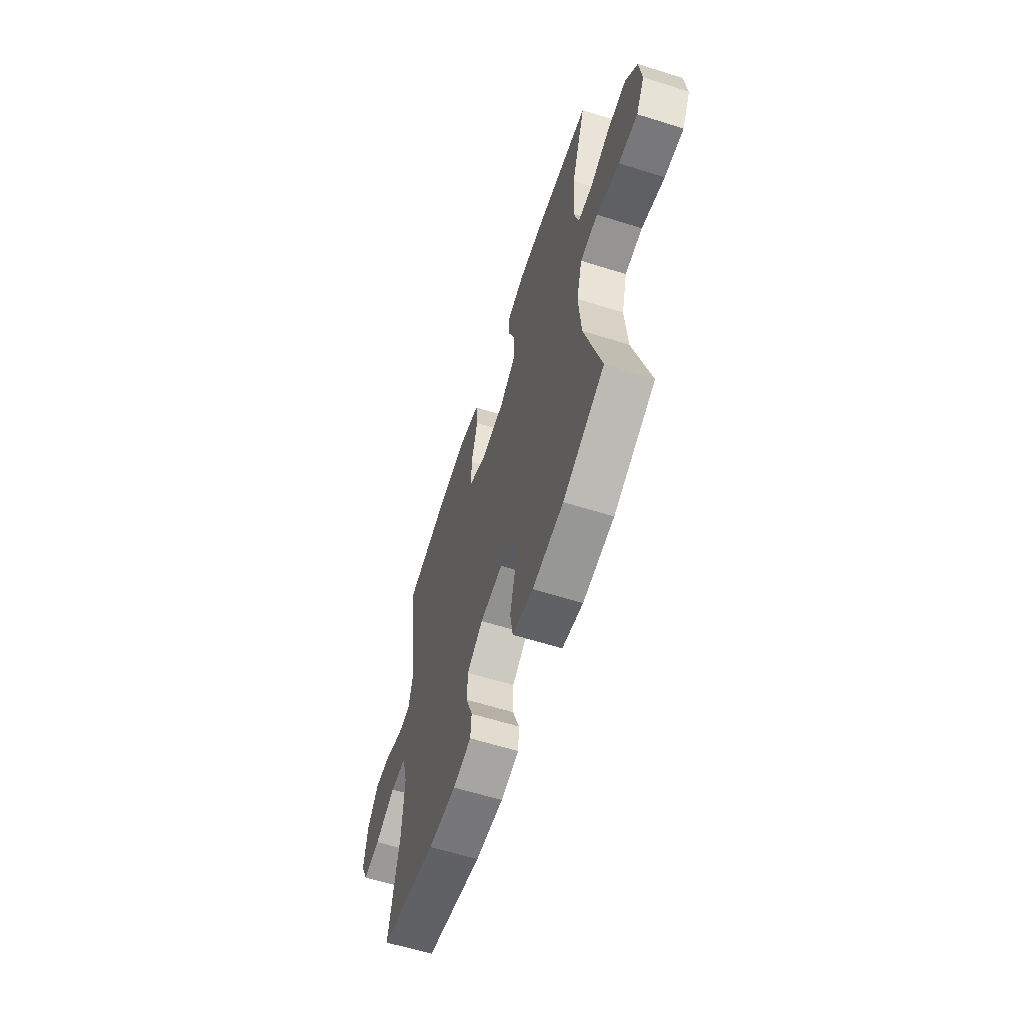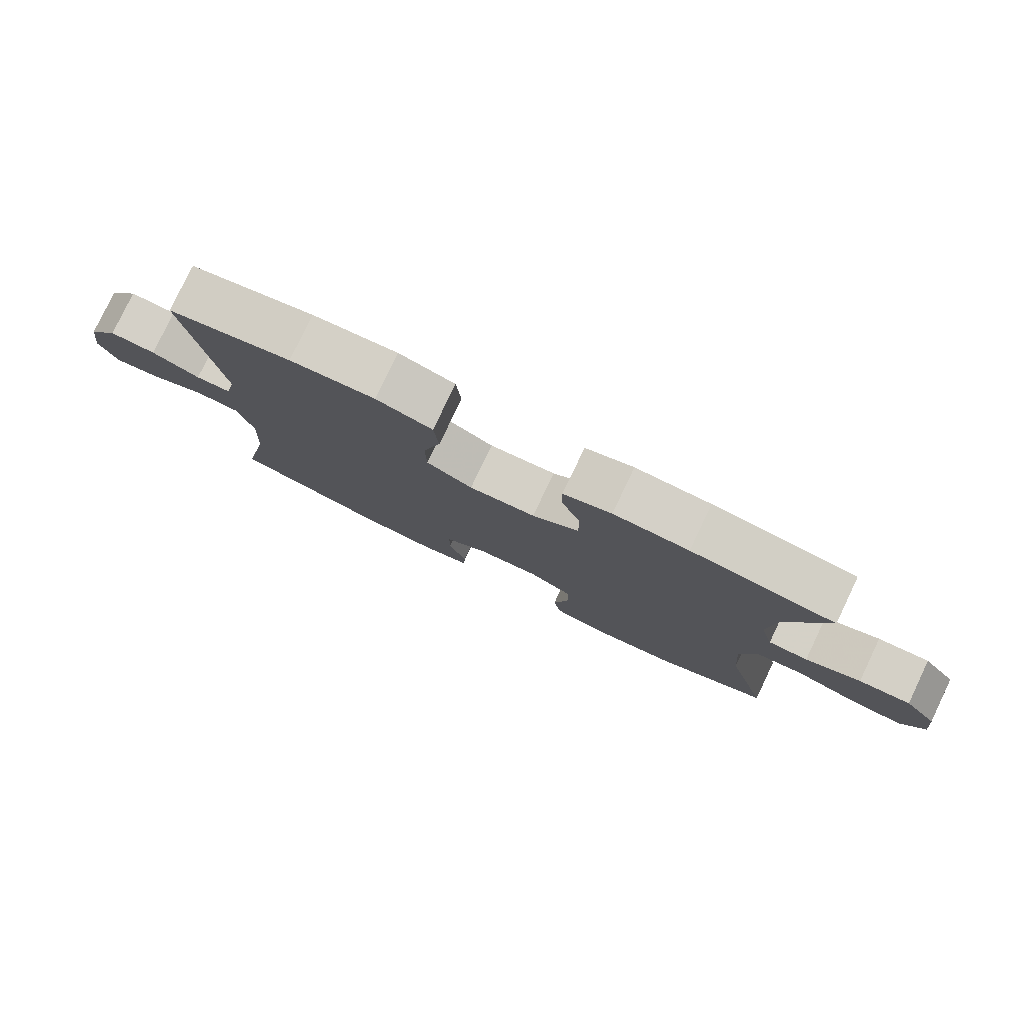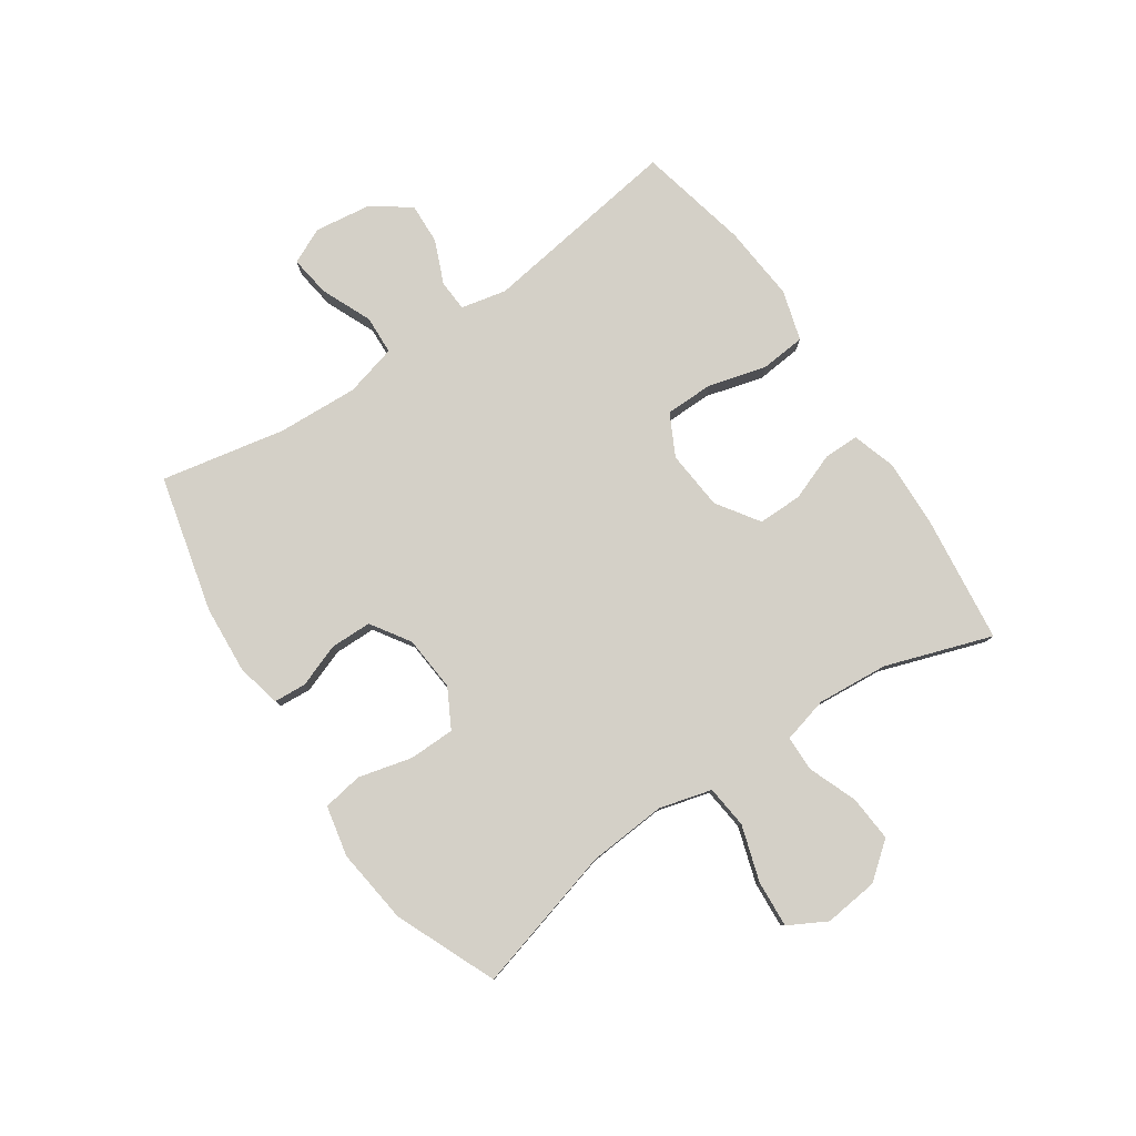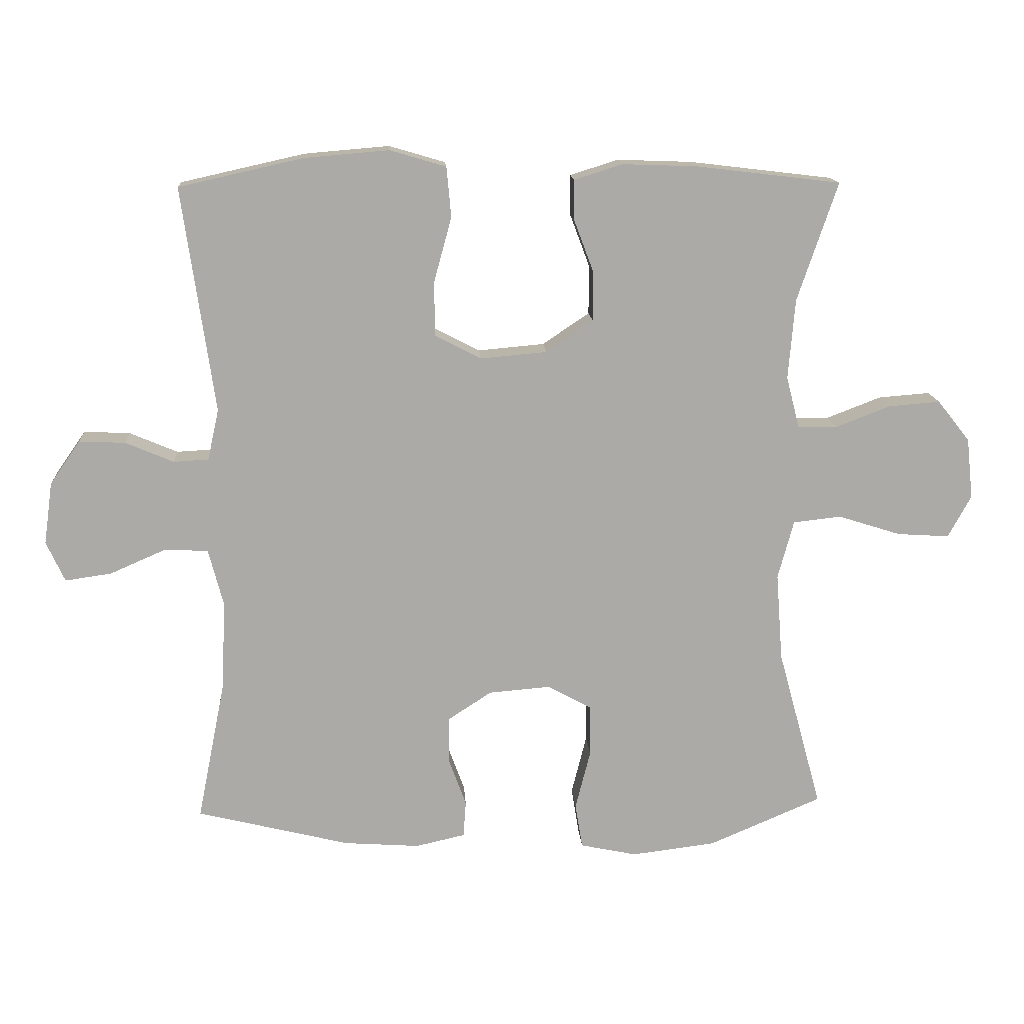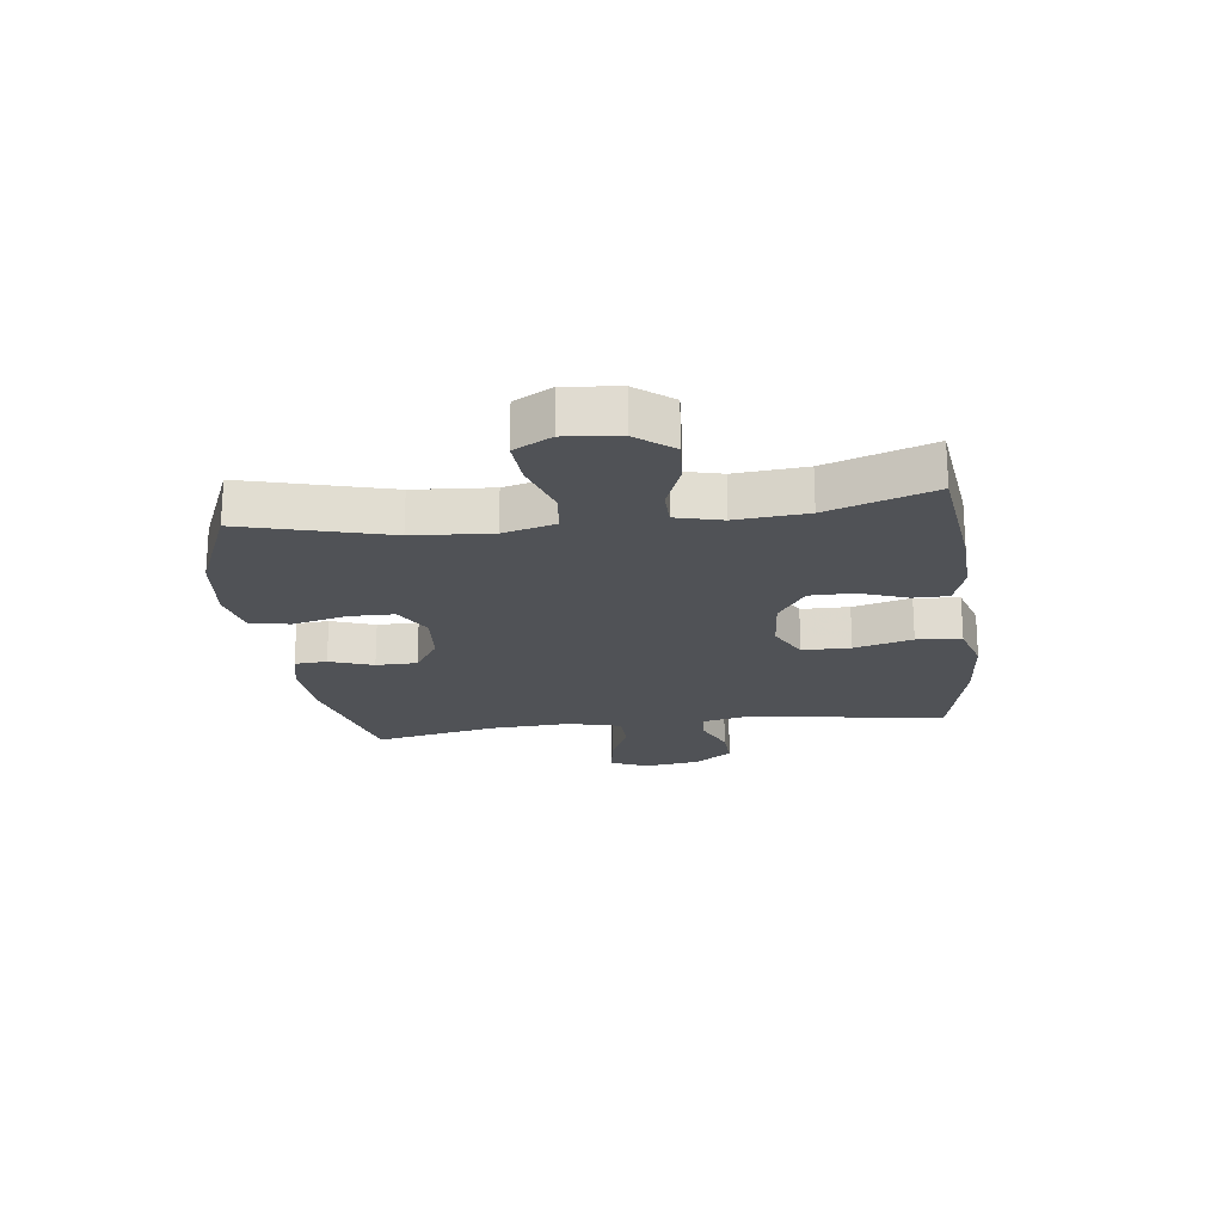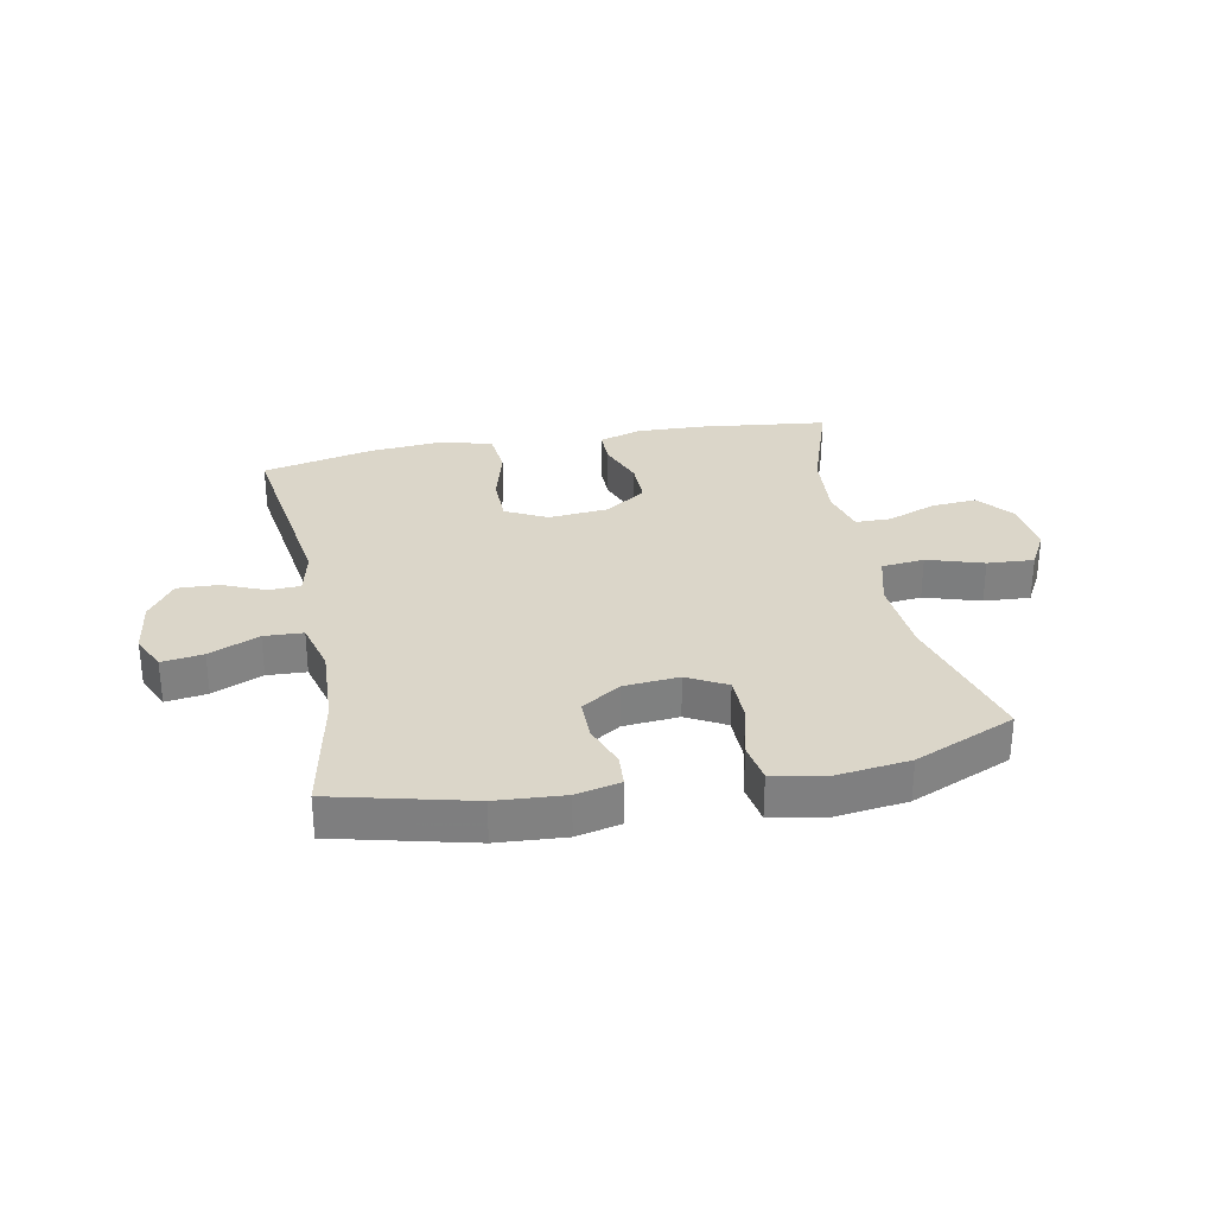
<metadata>
{"format":"obj","ext":"obj","renderer":"f3d","projection":"perspective","resolution":1024,"background":"white","views":[{"elev":-61.1,"azim":-107.8,"up":"+Z"},{"elev":79.6,"azim":-154.4,"up":"+Z"},{"elev":80.0,"azim":-124.1,"up":"+Y"},{"elev":14.3,"azim":176.4,"up":"+Z"},{"elev":-20.6,"azim":-82.6,"up":"+Y"},{"elev":30.1,"azim":168.9,"up":"+Y"}]}
</metadata>
<code>
v -0.5 0.07 0.5
v -0.282 0.07 0.526
v -0.168 0.07 0.53
v -0.095 0.07 0.507
v -0.095 0.07 0.447
v -0.125 0.07 0.367
v -0.125 0.07 0.292
v -0.054 0.07 0.244
v 0.047 0.07 0.235
v 0.117 0.07 0.271
v 0.118 0.07 0.353
v 0.091 0.07 0.452
v 0.098 0.07 0.528
v 0.183 0.07 0.553
v 0.312 0.07 0.542
v 0.5 0.07 0.5
v 0.451 0.07 0.159
v 0.468 0.07 0.082
v 0.521 0.07 0.079
v 0.594 0.07 0.11
v 0.664 0.07 0.113
v 0.71 0.07 0.047
v 0.723 0.07 -0.047
v 0.695 0.07 -0.108
v 0.625 0.07 -0.098
v 0.54 0.07 -0.061
v 0.474 0.07 -0.064
v 0.451 0.07 -0.152
v 0.458 0.07 -0.289
v 0.5 0.07 -0.5
v 0.268 0.07 -0.557
v 0.153 0.07 -0.565
v 0.078 0.07 -0.548
v 0.074 0.07 -0.493
v 0.101 0.07 -0.419
v 0.1 0.07 -0.349
v 0.034 0.07 -0.306
v -0.06 0.07 -0.298
v -0.126 0.07 -0.334
v -0.127 0.07 -0.412
v -0.104 0.07 -0.503
v -0.115 0.07 -0.571
v -0.201 0.07 -0.589
v -0.329 0.07 -0.573
v -0.5 0.07 -0.5
v -0.433 0.07 -0.255
v -0.423 0.07 -0.122
v -0.447 0.07 -0.033
v -0.52 0.07 -0.025
v -0.615 0.07 -0.055
v -0.694 0.07 -0.06
v -0.729 0.07 0.004
v -0.719 0.07 0.096
v -0.67 0.07 0.158
v -0.592 0.07 0.152
v -0.509 0.07 0.12
v -0.449 0.07 0.121
v -0.429 0.07 0.199
v -0.439 0.07 0.32
v -0.5 0 0.5
v -0.282 0 0.526
v -0.168 0 0.53
v -0.095 0 0.507
v -0.095 0 0.447
v -0.125 0 0.367
v -0.125 0 0.292
v -0.054 0 0.244
v 0.047 0 0.235
v 0.117 0 0.271
v 0.118 0 0.353
v 0.091 0 0.452
v 0.098 0 0.528
v 0.183 0 0.553
v 0.312 0 0.542
v 0.5 0 0.5
v 0.451 0 0.159
v 0.468 0 0.082
v 0.521 0 0.079
v 0.594 0 0.11
v 0.664 0 0.113
v 0.71 0 0.047
v 0.723 0 -0.047
v 0.695 0 -0.108
v 0.625 0 -0.098
v 0.54 0 -0.061
v 0.474 0 -0.064
v 0.451 0 -0.152
v 0.458 0 -0.289
v 0.5 0 -0.5
v 0.268 0 -0.557
v 0.153 0 -0.565
v 0.078 0 -0.548
v 0.074 0 -0.493
v 0.101 0 -0.419
v 0.1 0 -0.349
v 0.034 0 -0.306
v -0.06 0 -0.298
v -0.126 0 -0.334
v -0.127 0 -0.412
v -0.104 0 -0.503
v -0.115 0 -0.571
v -0.201 0 -0.589
v -0.329 0 -0.573
v -0.5 0 -0.5
v -0.433 0 -0.255
v -0.423 0 -0.122
v -0.447 0 -0.033
v -0.52 0 -0.025
v -0.615 0 -0.055
v -0.694 0 -0.06
v -0.729 0 0.004
v -0.719 0 0.096
v -0.67 0 0.158
v -0.592 0 0.152
v -0.509 0 0.12
v -0.449 0 0.121
v -0.429 0 0.199
v -0.439 0 0.32
f 54 55 56
f 53 54 56
f 52 53 56
f 51 52 56
f 50 51 56
f 49 50 56
f 48 49 56 57
f 47 48 57 58
f 44 45 46
f 43 44 46
f 42 43 46
f 41 42 46
f 40 41 46
f 39 40 46 47
f 38 39 47 58
f 33 34 35
f 32 33 35
f 31 32 35
f 30 31 35
f 29 30 35
f 28 29 35 36
f 27 28 36 37
f 24 25 26
f 23 24 26
f 22 23 26
f 21 22 26
f 20 21 26
f 19 20 26
f 18 19 26 27
f 37 38 58
f 27 37 58
f 18 27 58
f 17 18 58
f 15 16 17
f 14 15 17
f 13 14 17
f 12 13 17
f 11 12 17
f 4 5 6
f 3 4 6
f 2 3 6
f 1 2 6
f 59 1 6
f 59 6 7
f 58 59 7 8
f 17 58 8 9
f 10 11 17
f 9 10 17
f 115 114 113
f 115 113 112
f 115 112 111
f 115 111 110
f 115 110 109
f 115 109 108
f 116 115 108 107
f 117 116 107 106
f 105 104 103
f 105 103 102
f 105 102 101
f 105 101 100
f 105 100 99
f 106 105 99 98
f 117 106 98 97
f 94 93 92
f 94 92 91
f 94 91 90
f 94 90 89
f 94 89 88
f 95 94 88 87
f 96 95 87 86
f 85 84 83
f 85 83 82
f 85 82 81
f 85 81 80
f 85 80 79
f 85 79 78
f 86 85 78 77
f 117 97 96
f 117 96 86
f 117 86 77
f 117 77 76
f 76 75 74
f 76 74 73
f 76 73 72
f 76 72 71
f 76 71 70
f 65 64 63
f 65 63 62
f 65 62 61
f 65 61 60
f 65 60 118
f 66 65 118
f 67 66 118 117
f 68 67 117 76
f 76 70 69
f 76 69 68
f 1 60 61 2
f 2 61 62 3
f 3 62 63 4
f 4 63 64 5
f 5 64 65 6
f 6 65 66 7
f 7 66 67 8
f 8 67 68 9
f 9 68 69 10
f 10 69 70 11
f 11 70 71 12
f 12 71 72 13
f 13 72 73 14
f 14 73 74 15
f 15 74 75 16
f 16 75 76 17
f 17 76 77 18
f 18 77 78 19
f 19 78 79 20
f 20 79 80 21
f 21 80 81 22
f 22 81 82 23
f 23 82 83 24
f 24 83 84 25
f 25 84 85 26
f 26 85 86 27
f 27 86 87 28
f 28 87 88 29
f 29 88 89 30
f 30 89 90 31
f 31 90 91 32
f 32 91 92 33
f 33 92 93 34
f 34 93 94 35
f 35 94 95 36
f 36 95 96 37
f 37 96 97 38
f 38 97 98 39
f 39 98 99 40
f 40 99 100 41
f 41 100 101 42
f 42 101 102 43
f 43 102 103 44
f 44 103 104 45
f 45 104 105 46
f 46 105 106 47
f 47 106 107 48
f 48 107 108 49
f 49 108 109 50
f 50 109 110 51
f 51 110 111 52
f 52 111 112 53
f 53 112 113 54
f 54 113 114 55
f 55 114 115 56
f 56 115 116 57
f 57 116 117 58
f 58 117 118 59
f 59 118 60 1

</code>
